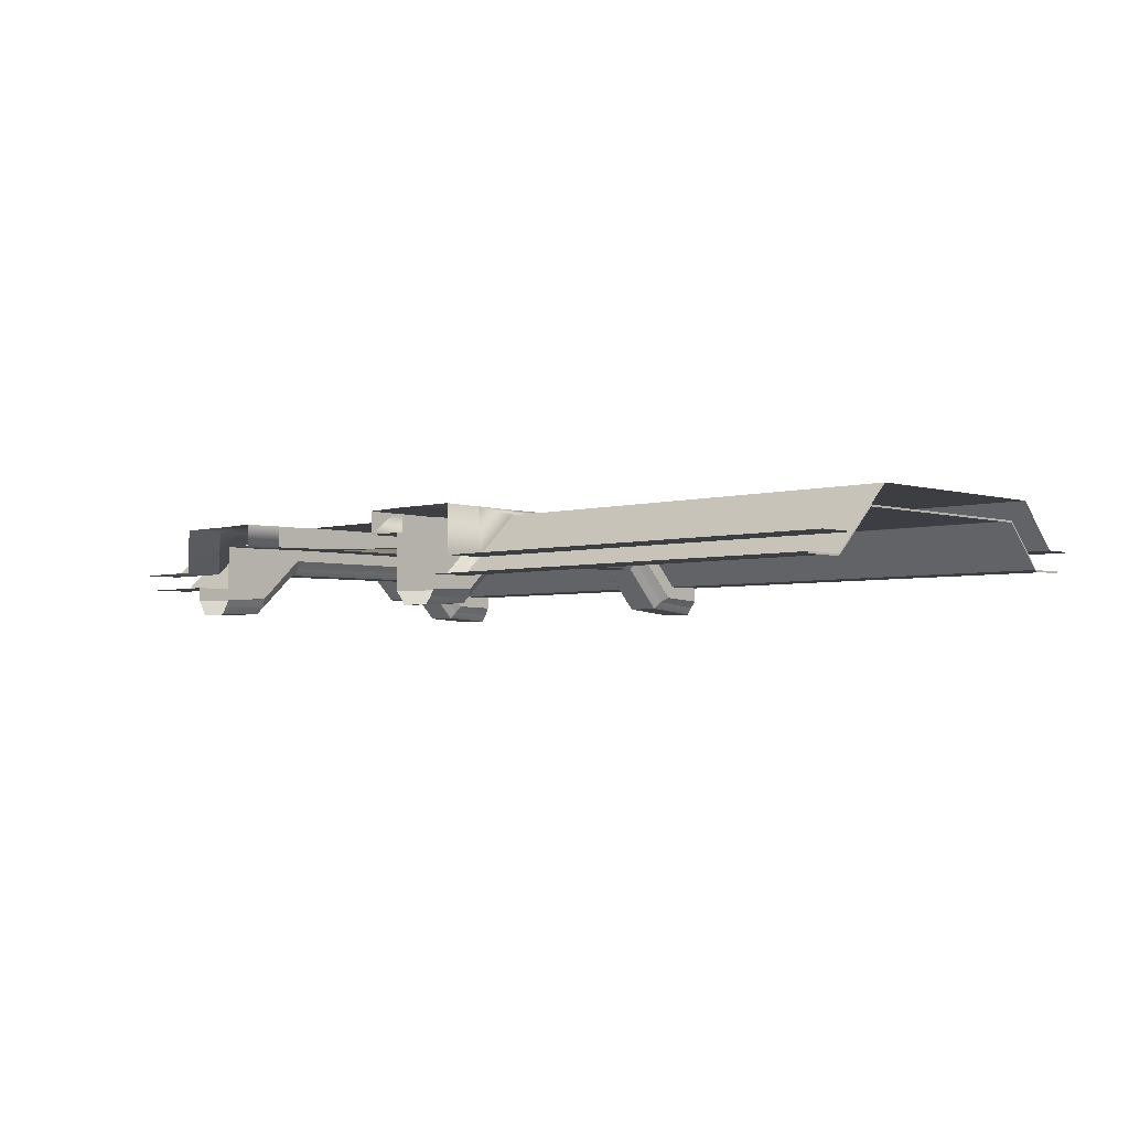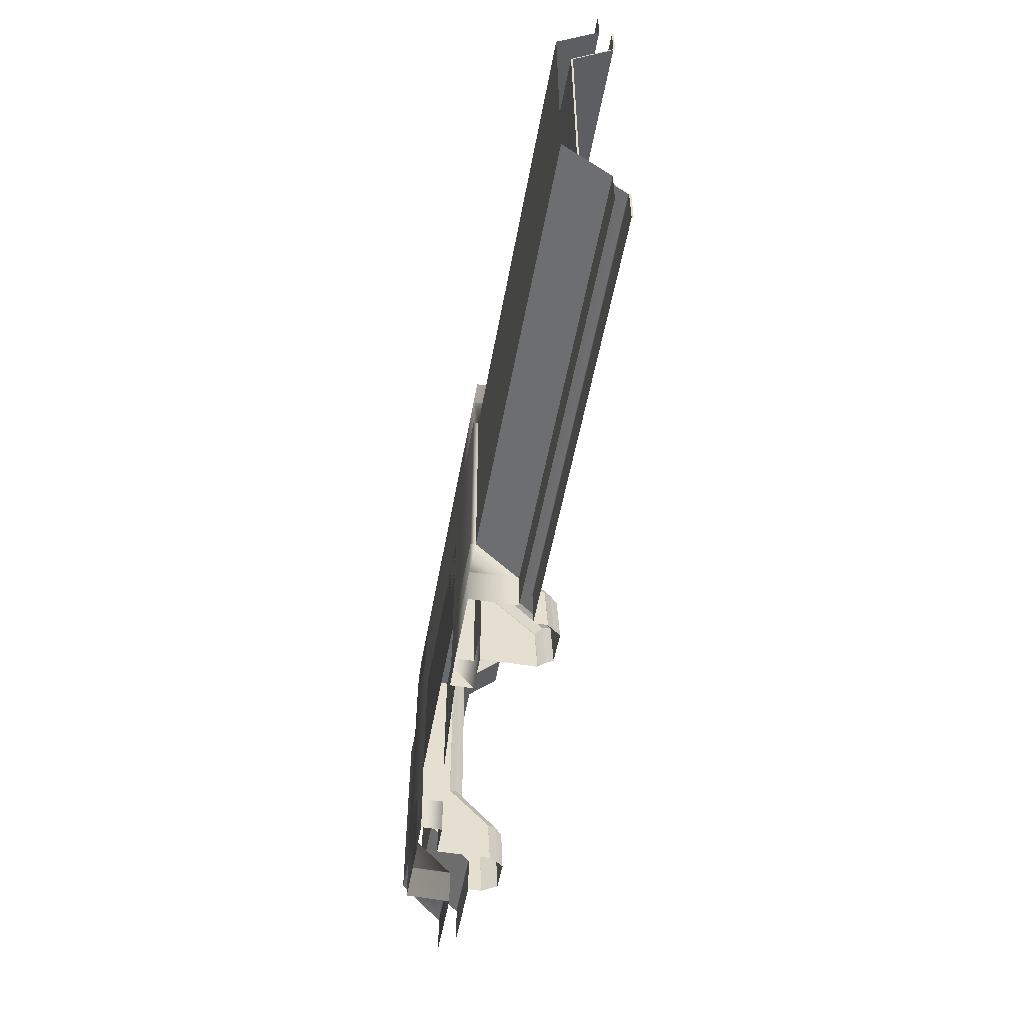
<metadata>
{"format":"obj","ext":"obj","renderer":"f3d","projection":"perspective","resolution":1024,"background":"white","views":[{"elev":-3.6,"azim":44.2,"up":"+Z"},{"elev":-53.3,"azim":79.8,"up":"+Y"}]}
</metadata>
<code>
g default
v 197.1 -0.02859 -67.47
v 220.1 -0.02859 -67.47
v 174.7 -0.02859 -67.47
v 170.5 -0.02859 -67.47
v 174.8 -0.02859 -65.01
v 197 -0.02859 -64.87
v 196.9 20.19 -67.47
v 220.1 20.19 -67.47
v 174.9 20.19 -67.47
v 170.5 20.19 -67.47
v 175 20.19 -65.06
v 196.8 20.19 -65.08
v 170.5 18.24 -67.47
v 174.9 18.24 -67.47
v 196.9 18.24 -67.47
v 170.5 18.21 -67.47
v 174.9 18.21 -67.47
v 175 18.24 -64.94
v 220.1 18.24 -67.47
v 220.1 20.19 -67.47
v 196.8 18.24 -64.99
v 170.5 16.08 -65.23
v 174.9 16.08 -65.23
v 175 18.21 -64.94
v 178.7 18.24 -64.94
v 178.7 20.19 -65.06
v 196.9 18.21 -67.47
v 220.1 18.21 -67.47
v 220.1 18.24 -67.47
v 196.8 18.21 -64.99
v 193.2 20.19 -65.08
v 193.2 18.24 -64.99
v 170.5 16.05 -65.2
v 174.9 16.05 -65.2
v 178.7 18.21 -64.94
v 196.9 16.08 -65.23
v 220.1 16.08 -65.23
v 220.1 18.21 -67.47
v 193.2 18.21 -64.99
v 175 16.08 -64.92
v 170.5 4.535 -65.2
v 174.7 4.535 -65.2
v 178.7 16.08 -64.92
v 220.1 16.08 -65.23
v 196.9 16.05 -65.2
v 220.1 16.05 -65.2
v 193.2 16.08 -64.92
v 196.8 16.08 -64.92
v 170.5 4.495 -65.2
v 174.7 4.495 -65.2
v 174.8 4.535 -64.92
v 175 16.05 -64.92
v 178.7 16.05 -64.92
v 220.1 16.05 -65.2
v 197.1 4.535 -65.2
v 220.1 4.535 -65.2
v 193.2 16.05 -64.92
v 196.8 16.05 -64.92
v 170.5 2.179 -67.42
v 174.7 2.179 -67.42
v 174.8 4.495 -64.92
v 178.7 4.535 -64.92
v 220.1 4.535 -65.2
v 197 4.535 -64.92
v 197.1 4.495 -65.2
v 220.1 4.495 -65.2
v 193.2 4.535 -64.92
v 170.5 2.129 -67.47
v 174.7 2.129 -67.47
v 174.8 2.179 -64.99
v 178.7 4.495 -64.92
v 180.5 4.535 -64.92
v 180.5 12.04 -64.92
v 182 12.04 -64.92
v 189.6 12.04 -64.92
v 191.1 12.04 -64.92
v 191.1 4.535 -64.92
v 220.1 4.495 -65.2
v 197 4.495 -64.92
v 220.1 2.179 -67.42
v 197.1 2.179 -67.42
v 193.2 4.495 -64.92
v 174.8 2.129 -64.98
v 178.7 2.179 -64.99
v 180.5 4.495 -64.92
v 191.1 4.495 -64.92
v 220.1 2.179 -67.42
v 197 2.179 -64.9
v 197.1 2.129 -67.47
v 220.1 2.129 -67.47
v 193.2 2.179 -64.9
v 178.7 2.129 -64.98
v 180.5 2.704 -64.97
v 191.1 3.876 -64.94
v 220.1 2.129 -67.47
v 197 2.129 -64.9
v 191.1 2.179 -64.92
v 193.2 2.129 -64.9
v 178.7 -0.02859 -65.01
v 180.5 2.14 -64.96
v 180.5 2.179 -64.97
v 220.1 -0.02859 -67.47
v 191.1 2.165 -64.92
v 191.1 2.129 -64.92
v 193.2 -0.02859 -64.87
v 180.5 0.461 -64.98
v 180.5 2.129 -64.96
v 191.1 1.553 -64.93
v 191.1 -0.02859 -64.91
v 180.5 -0.02859 -64.98
v 219 -0.02859 -68.37
v 219 2.129 -68.37
v 219.4 2.129 -68.37
v 219.4 -0.02859 -68.37
v 196.1 -0.02859 -68.37
v 196.1 2.129 -68.37
v 219 2.179 -68.32
v 219.4 2.179 -68.32
v 219.4 2.129 -68.47
v 219.4 -0.02859 -68.47
v 196 -0.02859 -68.37
v 196 2.129 -68.37
v 196.1 2.179 -68.32
v 219 4.495 -66.1
v 219.4 4.495 -66.1
v 219.4 2.179 -68.42
v 196 -0.02859 -69.15
v 196 2.487 -69.01
v 196 2.179 -68.32
v 196.1 4.495 -66.1
v 219 4.535 -66.1
v 219.4 4.535 -66.1
v 219.4 4.495 -66.2
v 196 -0.02666 -69.17
v 196 2.537 -68.97
v 196 4.495 -66.1
v 196.1 4.535 -66.1
v 219 16.05 -66.1
v 219.4 16.05 -66.1
v 219.4 4.535 -66.2
v 196 2.501 -69.04
v 196 2.551 -68.99
v 196 4.853 -66.74
v 196 4.535 -66.1
v 196.1 16.05 -66.1
v 219 16.08 -66.14
v 219.4 16.08 -66.14
v 219.4 16.05 -66.2
v 195.7 0.003504 -69.51
v 196 4.873 -66.76
v 196 4.891 -66.74
v 196 16.05 -66.1
v 196.1 16.08 -66.14
v 219 18.21 -68.37
v 219.4 18.21 -68.37
v 219.4 16.08 -66.23
v 195.7 2.715 -69.38
v 195.7 2.766 -69.34
v 195.7 5.182 -67.09
v 196 15.68 -66.73
v 196 16.08 -66.14
v 196.1 18.21 -68.37
v 219.4 18.24 -68.37
v 219 18.24 -68.37
v 219.4 18.21 -68.47
v 195.5 2.489 -69.76
v 196 4.91 -66.76
v 196 15.71 -66.76
v 196 18.21 -68.37
v 196.1 18.24 -68.37
v 219 20.19 -68.37
v 219.4 20.19 -68.37
v 219.4 18.24 -68.47
v 195.5 -0.03205 -69.88
v 195.5 2.541 -69.71
v 195.5 4.957 -67.46
v 195.7 5.218 -67.09
v 196 15.66 -66.75
v 196 17.84 -69
v 196 18.24 -68.37
v 196.1 20.19 -68.37
v 219.4 20.19 -68.47
v 195.5 -0.03205 -69.88
v 195.5 2.489 -69.76
v 195.5 2.541 -69.71
v 195.5 4.957 -67.46
v 195.5 4.992 -67.46
v 196 15.7 -66.78
v 196 17.82 -69.01
v 196 17.88 -69
v 196 20.19 -68.37
v 193.8 -0.03205 -69.88
v 193.8 2.489 -69.76
v 193.8 2.541 -69.71
v 193.8 4.957 -67.46
v 195.5 4.992 -67.46
v 195.5 15.24 -67.43
v 195.7 15.46 -67.06
v 196 17.86 -69.02
v 196 20.19 -69.15
v 193.8 -0.03205 -69.88
v 193.8 2.489 -69.76
v 193.8 2.541 -69.71
v 193.8 4.957 -67.46
v 193.8 4.992 -67.46
v 195.5 15.24 -67.43
v 195.7 15.49 -67.09
v 195.7 17.53 -69.24
v 196 20.19 -69.17
v 193.5 0.003504 -69.51
v 193.5 2.715 -69.38
v 193.5 2.766 -69.34
v 193.5 5.182 -67.09
v 193.8 4.992 -67.46
v 193.8 15.24 -67.43
v 195.5 15.27 -67.47
v 195.5 15.27 -67.47
v 195.7 17.49 -69.24
v 195.7 20.19 -69.51
v 193.2 2.5 -69.03
v 193.2 2.55 -68.99
v 193.5 5.218 -67.09
v 193.8 15.24 -67.43
v 193.8 15.27 -67.47
v 195.5 17.26 -69.61
v 195.5 17.26 -69.61
v 195.5 17.31 -69.62
v 195.5 20.21 -69.88
v 193.2 4.872 -66.76
v 193.2 4.909 -66.76
v 193.8 15.27 -67.47
v 193.8 17.26 -69.61
v 195.5 17.31 -69.62
v 193.2 -0.0268 -69.17
v 193.2 2.487 -69.01
v 193.2 2.537 -68.97
v 193.2 15.67 -66.75
v 193.5 15.46 -67.06
v 193.5 15.49 -67.09
v 193.8 17.26 -69.61
v 193.8 17.31 -69.62
v 195.5 20.21 -69.88
v 193.2 4.853 -66.74
v 193.2 4.891 -66.74
v 193.2 15.68 -66.73
v 193.2 15.7 -66.78
v 193.5 17.49 -69.24
v 193.8 17.31 -69.62
v 193.8 20.21 -69.88
v 193.2 -0.02859 -69.15
v 193.2 2.136 -66.19
v 193.2 2.186 -66.19
v 193.2 4.502 -66.11
v 193.2 15.71 -66.76
v 193.2 17.82 -69.01
v 193.8 20.21 -69.88
v 193.2 -0.02859 -66.19
v 193.2 2.129 -66.13
v 193.2 2.179 -66.13
v 193.2 4.495 -66.1
v 193.2 4.541 -66.11
v 193.2 16.04 -66.11
v 193.2 16.07 -66.15
v 193.2 17.84 -69
v 193.5 17.53 -69.24
v 193.2 -0.02859 -66.13
v 193.1 2.129 -66.13
v 193.1 2.179 -66.13
v 193.1 4.495 -66.1
v 193.2 4.535 -66.1
v 193.2 16.05 -66.1
v 193.2 18.21 -68.38
v 193.2 16.08 -66.14
v 193.2 17.86 -69.02
v 193.5 20.19 -69.51
v 193.1 -0.02859 -66.13
v 193.1 4.535 -66.1
v 193.1 16.05 -66.1
v 193.2 18.21 -68.37
v 193.2 17.88 -69
v 193.2 18.24 -68.38
v 193.1 16.08 -66.14
v 191.1 2.129 -66.14
v 191.1 -0.02859 -66.14
v 191.1 2.794 -66.13
v 191.1 4.495 -66.1
v 191.1 4.535 -66.1
v 191.1 12.04 -66.1
v 189.6 12.04 -66.1
v 182 12.04 -66.1
v 180.5 12.04 -66.1
v 180.5 4.535 -66.1
v 178.8 4.535 -66.1
v 178.8 16.05 -66.1
v 193.1 18.21 -68.37
v 193.2 18.24 -68.37
v 193.2 20.19 -68.39
v 193.2 20.19 -69.15
v 178.8 16.08 -66.14
v 193.2 20.19 -69.17
v 191.1 2.179 -66.14
v 180.5 4.495 -66.1
v 178.8 4.495 -66.1
v 178.7 4.535 -66.1
v 178.7 16.05 -66.1
v 178.8 18.21 -68.37
v 193.1 18.24 -68.37
v 193.2 20.19 -68.37
v 178.7 16.08 -66.14
v 180.5 3.972 -66.11
v 178.7 4.495 -66.1
v 178.7 4.545 -66.12
v 178.7 16.04 -66.12
v 178.7 18.21 -68.37
v 178.8 18.24 -68.37
v 193.1 20.19 -68.37
v 178.7 16.07 -66.15
v 178.8 2.179 -66.15
v 180.5 2.179 -66.15
v 178.7 4.505 -66.12
v 178.7 4.891 -66.74
v 178.7 15.68 -66.73
v 178.7 18.2 -68.39
v 178.7 18.24 -68.37
v 178.8 20.19 -68.37
v 178.7 15.71 -66.76
v 178.7 2.179 -66.15
v 178.7 2.189 -66.23
v 178.7 4.853 -66.74
v 178.7 15.67 -66.74
v 178.7 17.84 -69
v 178.7 18.23 -68.39
v 178.7 20.19 -68.37
v 178.7 2.129 -66.15
v 178.7 2.139 -66.24
v 178.7 2.537 -68.97
v 178.7 4.859 -66.75
v 178.7 4.897 -66.75
v 178.8 2.129 -66.15
v 178.7 15.71 -66.77
v 178.7 17.88 -69
v 178.7 20.19 -68.39
v 178.7 -0.02859 -66.15
v 178.7 -0.02859 -66.24
v 178.7 2.487 -69.01
v 178.4 5.112 -67.18
v 178.4 5.148 -67.18
v 178.7 17.84 -69.01
v 178.7 17.87 -69.01
v 178.7 20.19 -69.05
v 178.4 15.47 -67.1
v 178.8 -0.02859 -66.15
v 178.7 -0.02859 -69.15
v 178.7 2.54 -68.98
v 178.4 15.5 -67.13
v 178.7 20.19 -69.06
v 180.5 2.129 -66.15
v 180.5 -0.02859 -66.15
v 178.7 -0.02805 -69.16
v 178.7 2.49 -69.02
v 178.4 2.659 -69.46
v 178.2 4.922 -67.56
v 178.2 15.24 -67.47
v 178.4 17.66 -69.36
v 178.4 17.7 -69.36
v 178.4 20.23 -69.51
v 178.2 15.28 -67.51
v 178.2 4.886 -67.56
v 178.1 4.922 -67.56
v 178.1 15.24 -67.47
v 178.2 17.43 -69.73
v 178.1 15.28 -67.51
v 178.4 -0.005589 -69.59
v 178.4 2.606 -69.51
v 178.2 2.433 -69.83
v 178.1 4.886 -67.56
v 176.5 4.922 -67.56
v 176.5 15.24 -67.47
v 178.1 17.43 -69.73
v 178.2 17.48 -69.73
v 178.2 20.22 -69.88
v 176.5 15.28 -67.51
v 178.2 2.381 -69.88
v 178.1 2.433 -69.83
v 176.5 4.886 -67.56
v 176.5 4.922 -67.56
v 176.5 15.24 -67.47
v 176.5 17.43 -69.73
v 178.1 17.48 -69.73
v 176.5 15.28 -67.51
v 178.1 2.381 -69.88
v 176.5 2.433 -69.83
v 176.5 4.886 -67.56
v 176.2 5.141 -67.17
v 176.5 17.43 -69.73
v 176.5 17.48 -69.73
v 178.1 20.22 -69.88
v 176.2 15.51 -67.12
v 178.2 -0.04115 -69.97
v 178.1 -0.04115 -69.97
v 176.5 2.381 -69.88
v 176.5 2.433 -69.83
v 176.2 5.105 -67.17
v 176.2 15.47 -67.09
v 176.2 17.66 -69.35
v 176.5 17.48 -69.73
v 176.5 20.22 -69.88
v 176.5 -0.04115 -69.97
v 176.5 2.381 -69.88
v 176.2 2.656 -69.44
v 175.9 4.896 -66.75
v 175.9 15.67 -66.74
v 176.5 20.22 -69.88
v 175.9 15.71 -66.77
v 175.9 17.84 -69.01
v 176.5 -0.04115 -69.97
v 176.2 2.603 -69.49
v 175.9 2.54 -68.98
v 175.9 4.859 -66.75
v 176.2 17.7 -69.35
v 176.2 -0.006189 -69.58
v 175.9 2.49 -69.02
v 175.9 4.853 -66.74
v 175.9 4.891 -66.74
v 175.9 15.68 -66.73
v 175.9 15.71 -66.76
v 176.2 20.23 -69.49
v 175.9 17.84 -69
v 175.9 17.87 -69.01
v 175.9 2.487 -69.01
v 175.9 2.537 -68.97
v 175.9 4.495 -66.1
v 175.9 4.535 -66.1
v 175.9 -0.02811 -69.16
v 175.9 2.179 -68.32
v 175.9 16.05 -66.1
v 175.9 4.495 -66.1
v 175.9 4.535 -66.1
v 175.9 16.08 -66.14
v 175.9 18.21 -68.37
v 175.9 20.19 -69.06
v 175.9 17.88 -69
v 175.9 -0.02859 -69.15
v 175.9 2.129 -68.37
v 175.9 2.179 -68.32
v 175.9 16.05 -66.1
v 171.6 4.535 -66.1
v 171.6 4.495 -66.1
v 175.9 16.08 -66.14
v 175.9 18.21 -68.37
v 175.9 18.24 -68.37
v 175.9 -0.02859 -68.37
v 175.9 2.129 -68.37
v 171.6 2.179 -68.32
v 171.6 16.05 -66.1
v 171.5 4.535 -66.1
v 171.5 4.495 -66.1
v 175.9 18.24 -68.37
v 175.9 20.19 -68.37
v 175.9 20.19 -69.05
v 175.9 -0.02859 -68.37
v 171.6 2.129 -68.37
v 171.5 2.179 -68.32
v 171.5 16.05 -66.1
v 171.6 16.08 -66.14
v 171.6 18.21 -68.37
v 171.6 18.24 -68.37
v 175.9 20.19 -68.37
v 171.6 -0.02859 -68.37
v 171.5 2.129 -68.37
v 171.5 16.08 -66.14
v 171.5 18.21 -68.37
v 171.5 18.24 -68.37
v 171.6 20.19 -68.37
v 171.5 -0.02859 -68.37
v 171.5 20.19 -68.37
g polySurface2191 polySurface2186 polySurface2182 polySurface2178 polySurface2175 polySurface2172
f 9 11 12 7
f 10 13 14 9
f 11 9 14 18
f 15 7 12 21
f 13 16 17 14
f 7 15 19 20
f 17 16 22 23
f 14 17 24 18
f 11 18 25 26
f 15 27 28 19
f 20 19 29 8
f 21 30 27 15
f 31 32 21 12
f 24 17 23 40
f 22 33 34 23
f 18 24 35 25
f 31 26 25 32
f 28 27 36 37
f 28 38 29 19
f 32 39 30 21
f 36 27 30 48
f 33 41 42 34
f 40 23 34 52
f 24 40 43 35
f 39 32 25 35
f 37 44 38 28
f 37 36 45 46
f 39 47 48 30
f 41 49 50 42
f 34 42 51 52
f 40 52 53 43
f 39 35 43 47
f 46 54 44 37
f 45 36 48 58
f 55 56 46 45
f 47 57 58 48
f 59 60 50 49
f 42 50 61 51
f 52 51 62 53
f 47 43 53 57
f 56 63 54 46
f 58 64 55 45
f 65 66 56 55
f 57 67 64 58
f 59 68 69 60
f 50 60 70 61
f 51 61 71 62
f 67 57 53 62 72 73 74 75 76 77
f 66 78 63 56
f 64 79 65 55
f 80 66 65 81
f 67 82 79 64
f 68 4 3 69
f 60 69 83 70
f 61 70 84 71
f 62 71 85 72
f 86 82 67 77
f 80 87 78 66
f 65 79 88 81
f 89 90 80 81
f 82 91 88 79
f 69 3 5 83
f 70 83 92 84
f 84 93 85 71
f 94 82 86
f 90 95 87 80
f 96 89 81 88
f 1 2 90 89
f 91 82 94 97
f 91 98 96 88
f 83 5 99 92
f 84 92 100 101
f 93 84 101
f 2 102 95 90
f 1 89 96 6
f 103 91 97
f 91 103 104 98
f 98 105 6 96
f 99 106 107 92
f 100 92 107
f 108 98 104
f 105 98 108 109
f 106 99 110
f 111 112 113 114
f 115 116 112 111
f 112 117 118 113
f 113 119 120 114
f 121 122 116 115
f 116 123 117 112
f 117 124 125 118
f 118 126 119 113
f 121 127 128 122
f 122 129 123 116
f 130 124 117 123
f 124 131 132 125
f 125 133 126 118
f 128 127 134 141
f 122 128 135 129
f 129 136 130 123
f 130 137 131 124
f 131 138 139 132
f 132 140 133 125
f 142 135 128 141
f 129 135 143 136
f 136 144 137 130
f 145 138 131 137
f 138 146 147 139
f 139 148 140 132
f 141 134 149 157
f 135 142 150 143
f 136 143 151 144
f 144 152 145 137
f 153 146 138 145
f 146 154 155 147
f 147 156 148 139
f 158 142 141 157
f 159 150 142 158
f 151 143 150 167
f 144 151 160 152
f 152 161 153 145
f 162 154 146 153
f 163 155 154 164
f 155 165 156 147
f 166 157 149 174
f 167 150 159 177
f 160 151 167 178
f 152 160 168 161
f 161 169 162 153
f 154 162 170 164
f 171 172 163 164
f 163 173 165 155
f 157 166 175 158
f 158 175 176 159
f 168 160 178 188
f 161 168 179 169
f 170 162 169 180
f 181 171 164 170
f 172 182 173 163
f 183 184 166 174
f 184 185 175 166
f 185 186 176 175
f 176 187 177 159
f 178 167 177 198
f 189 179 168 188
f 169 179 190 180
f 191 181 170 180
f 192 193 184 183
f 193 194 185 184
f 185 194 195 186
f 186 196 187 176
f 177 187 197 198
f 188 178 198 207
f 179 189 199 190
f 180 190 200 191
f 201 202 193 192
f 202 203 194 193
f 203 204 195 194
f 195 205 196 186
f 196 206 197 187
f 189 188 207 218
f 208 199 189 218
f 190 199 209 200
f 202 201 210 211
f 211 212 203 202
f 212 213 204 203
f 204 214 205 195
f 215 206 196 205
f 206 216 217 197
f 197 217 207 198
f 199 208 219 209
f 212 211 220 221
f 213 212 221 229
f 213 222 214 204
f 214 223 215 205
f 215 224 216 206
f 216 225 226 217
f 218 207 217 226
f 227 208 218 226
f 228 219 208 227
f 220 211 210 234
f 230 222 213 229
f 223 214 222 238
f 223 231 224 215
f 224 232 225 216
f 227 226 225 233
f 221 220 235 236
f 229 221 236 243
f 222 230 237 238
f 239 231 223 238
f 231 240 232 224
f 233 225 232 241
f 242 228 227 233
f 235 220 234 250
f 244 230 229 243
f 245 237 230 244
f 246 239 238 237
f 231 239 247 240
f 241 232 240 248
f 249 242 233 241
f 236 235 251 252
f 253 243 236 252
f 237 245 254 246
f 239 246 255 247
f 248 240 247 265
f 256 249 241 248
f 251 235 250 257
f 252 251 258 259
f 260 253 252 259
f 244 243 253 261
f 262 245 244 261
f 254 245 262 263
f 264 255 246 254
f 265 247 255 274
f 256 248 265 275
f 258 251 257 266
f 267 268 259 258
f 269 260 259 268
f 261 253 260 270
f 271 262 261 270
f 272 264 254 263
f 263 262 271 273
f 274 255 264 280
f 266 276 267 258
f 277 270 260 269
f 270 277 278 271
f 279 272 263 273
f 280 264 272 281
f 271 278 282 273
f 275 265 274 300
f 283 267 276 284
f 268 285 286 269
f 277 269 286 287
f 278 277 287 288 289 290 291 292 293 294
f 273 282 295 279
f 281 272 279 296
f 297 298 280 281
f 278 294 299 282
f 300 274 280 298
f 285 268 301
f 302 303 293 292
f 293 304 305 294
f 282 299 306 295
f 279 295 307 296
f 308 297 281 296
f 294 305 309 299
f 310 303 302
f 304 293 303 311
f 304 312 313 305
f 299 309 314 306
f 295 306 315 307
f 316 308 296 307
f 305 313 317 309
f 318 303 310 319
f 311 320 312 304
f 311 303 318 327
f 312 321 322 313
f 309 317 323 314
f 306 314 324 315
f 325 316 307 315
f 313 322 326 317
f 327 328 320 311
f 320 329 321 312
f 330 322 321 338
f 317 326 331 323
f 314 323 332 324
f 333 325 315 324
f 326 322 330 340
f 334 335 328 327
f 328 336 329 320
f 337 338 321 329
f 327 318 339 334
f 331 326 340 348
f 323 331 341 332
f 324 332 342 333
f 343 344 335 334
f 335 345 336 328
f 337 329 336 354
f 338 337 346 347
f 330 338 347 351
f 349 341 331 348
f 332 341 350 342
f 340 330 351 355
f 352 343 334 339
f 344 353 345 335
f 354 336 345 360
f 346 337 354 361
f 348 340 355 364
f 341 349 356 350
f 352 339 357 358
f 345 353 359 360
f 362 347 346 368
f 362 363 351 347
f 365 349 348 364
f 366 356 349 365
f 363 367 355 351
f 361 354 360 374
f 368 346 361 375
f 369 370 363 362
f 367 371 364 355
f 370 372 367 363
f 360 359 373 374
f 376 369 362 368
f 377 378 370 369
f 372 379 371 367
f 364 371 380 365
f 381 366 365 380
f 378 382 372 370
f 374 383 375 361
f 384 376 368 375
f 385 377 369 376
f 386 387 378 377
f 382 388 379 372
f 380 371 379 389
f 387 390 382 378
f 383 374 373 399
f 391 384 375 383
f 392 385 376 384
f 393 386 377 385
f 387 386 394 404
f 390 395 388 382
f 389 379 388 396
f 397 381 380 389
f 398 390 387 404
f 400 391 383 399
f 401 392 384 391
f 402 393 385 392
f 403 394 386 393
f 405 395 390 398
f 396 388 395 406
f 407 397 389 396
f 408 401 391 400
f 409 402 392 401
f 393 402 410 403
f 411 394 403 419
f 412 404 394 411
f 406 395 405 420
f 413 407 396 406
f 414 398 404 412
f 415 405 398 414
f 416 409 401 408
f 402 409 417 410
f 403 410 418 419
f 413 406 420 427
f 420 405 415 429
f 409 416 421 417
f 410 417 422 418
f 419 423 424 411
f 425 412 411 424
f 426 414 412 425
f 428 415 414 426
f 422 417 421 434
f 418 422 430 431
f 419 418 431 423
f 424 423 432 433
f 427 420 429 441
f 429 415 428 442
f 430 422 434 443
f 432 423 431 435
f 436 425 424 433
f 437 438 433 432
f 426 425 436 439
f 440 428 426 439
f 431 430 444 435
f 435 445 437 432
f 438 446 436 433
f 447 438 437 448
f 449 439 436 446
f 450 440 439 449
f 442 428 440 451
f 441 429 442 460
f 444 430 443 452
f 453 445 435 444
f 437 445 454 448
f 455 446 438 447
f 456 447 448 457
f 450 458 451 440
f 459 460 442 451
f 461 453 444 452
f 454 445 453 462
f 457 448 454 463
f 464 455 447 456
f 455 465 449 446
f 466 450 449 465
f 467 458 450 466
f 458 468 459 451
f 469 462 453 461
f 463 454 462 470
f 471 465 455 464
f 472 466 465 471
f 473 467 466 472
f 474 468 458 467
f 475 470 462 469
f 476 474 467 473
f 318 319 357 339
f 358 357 107 106 110
f 357 319 101 100
f 319 310 93 101
f 85 93 310 302
f 302 292 72 85
f 73 72 292 291
f 75 74 290 289
f 74 73 291 290
f 76 75 289 288
f 288 287 77 76
f 94 86 286 285
f 77 287 286 86
f 97 94 285 301
f 108 104 283 284
f 97 301 283 104
f 108 284 109
f 267 283 301 268
f 357 100 107

</code>
